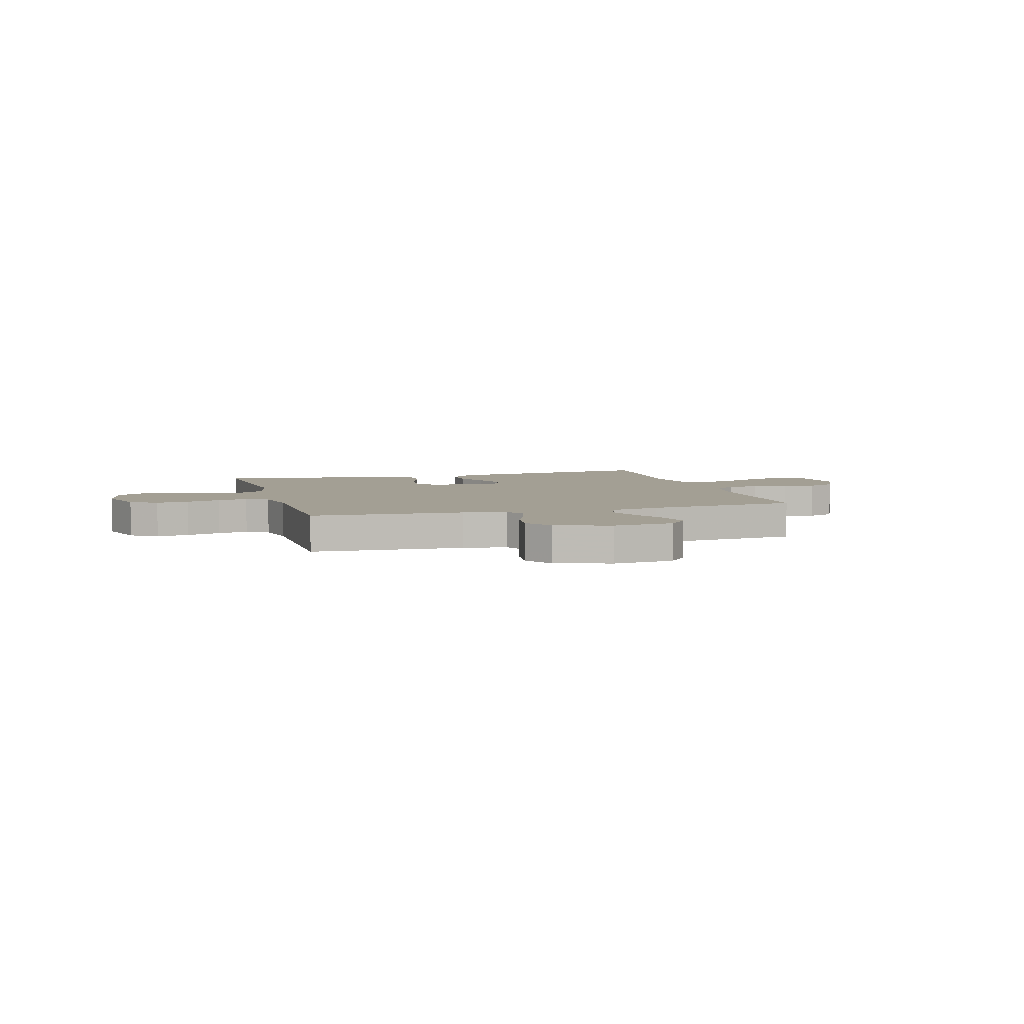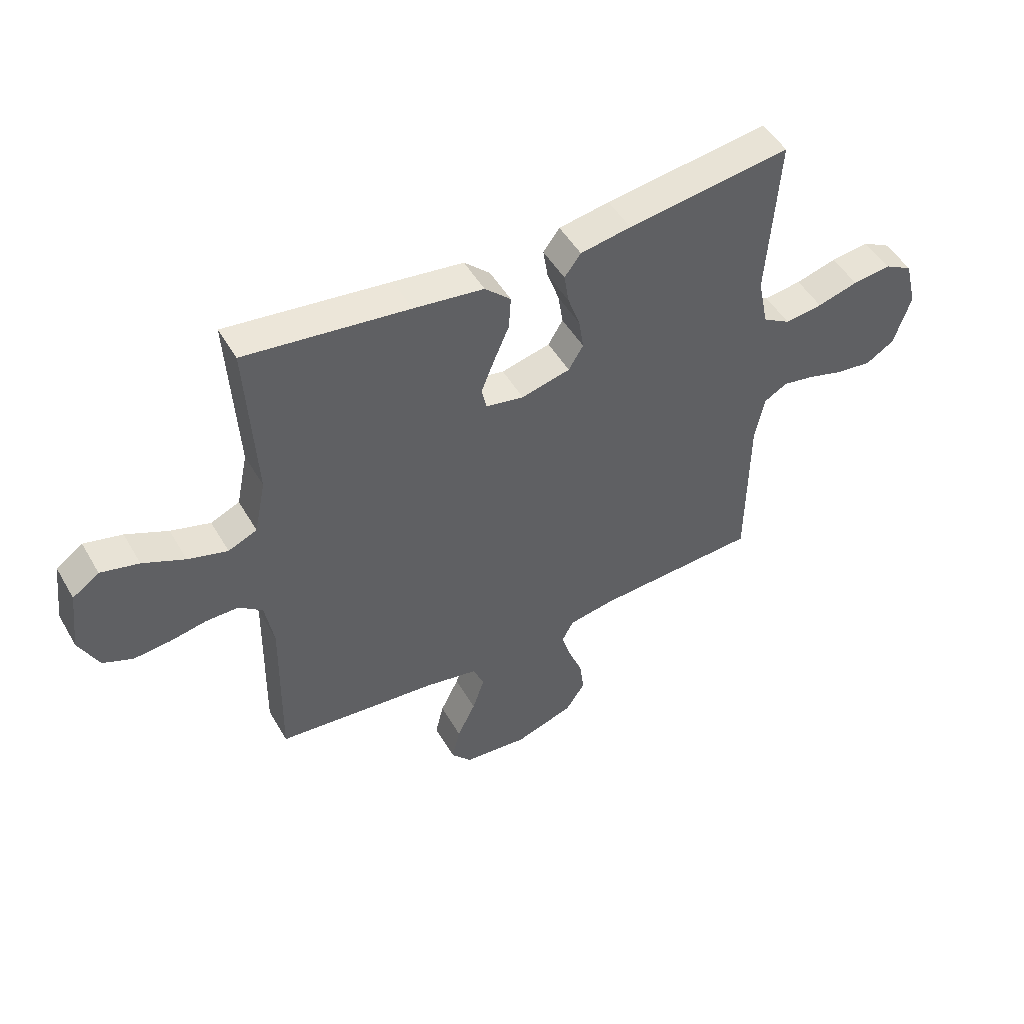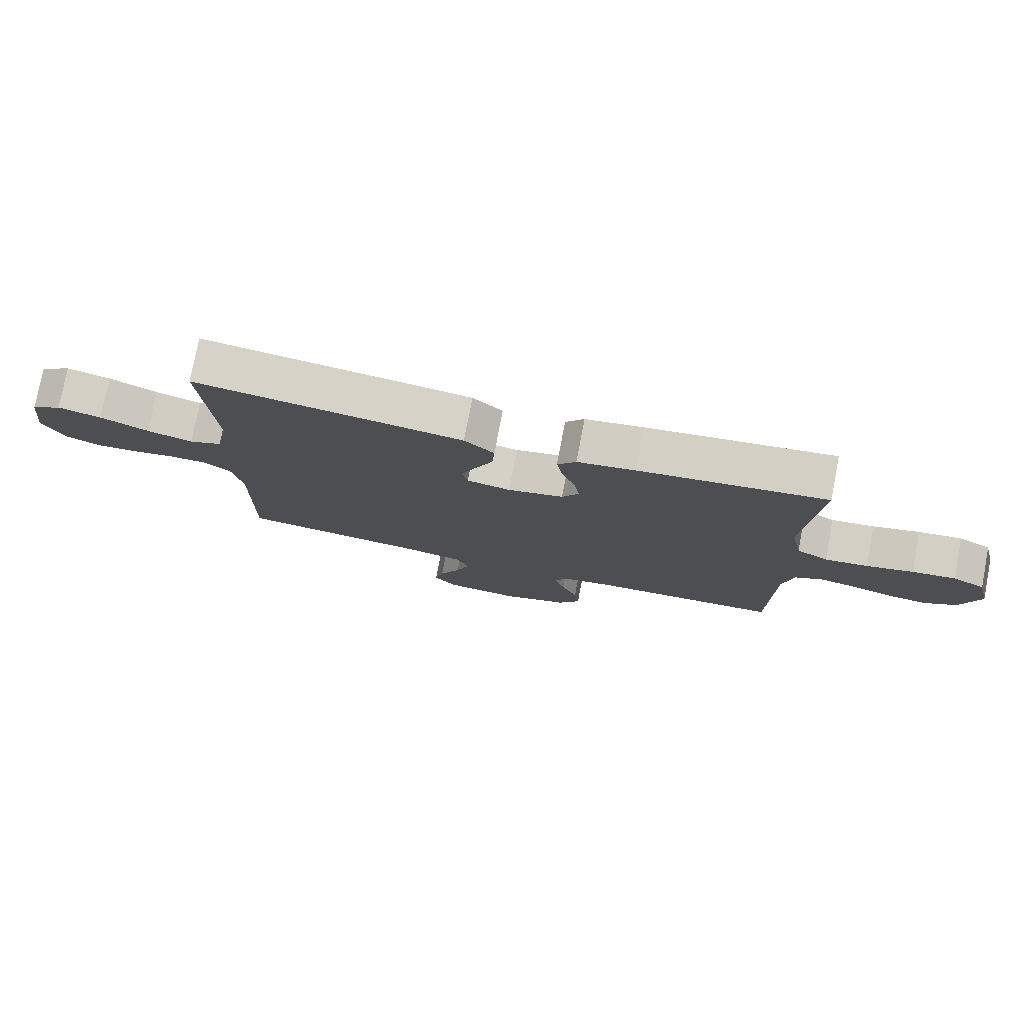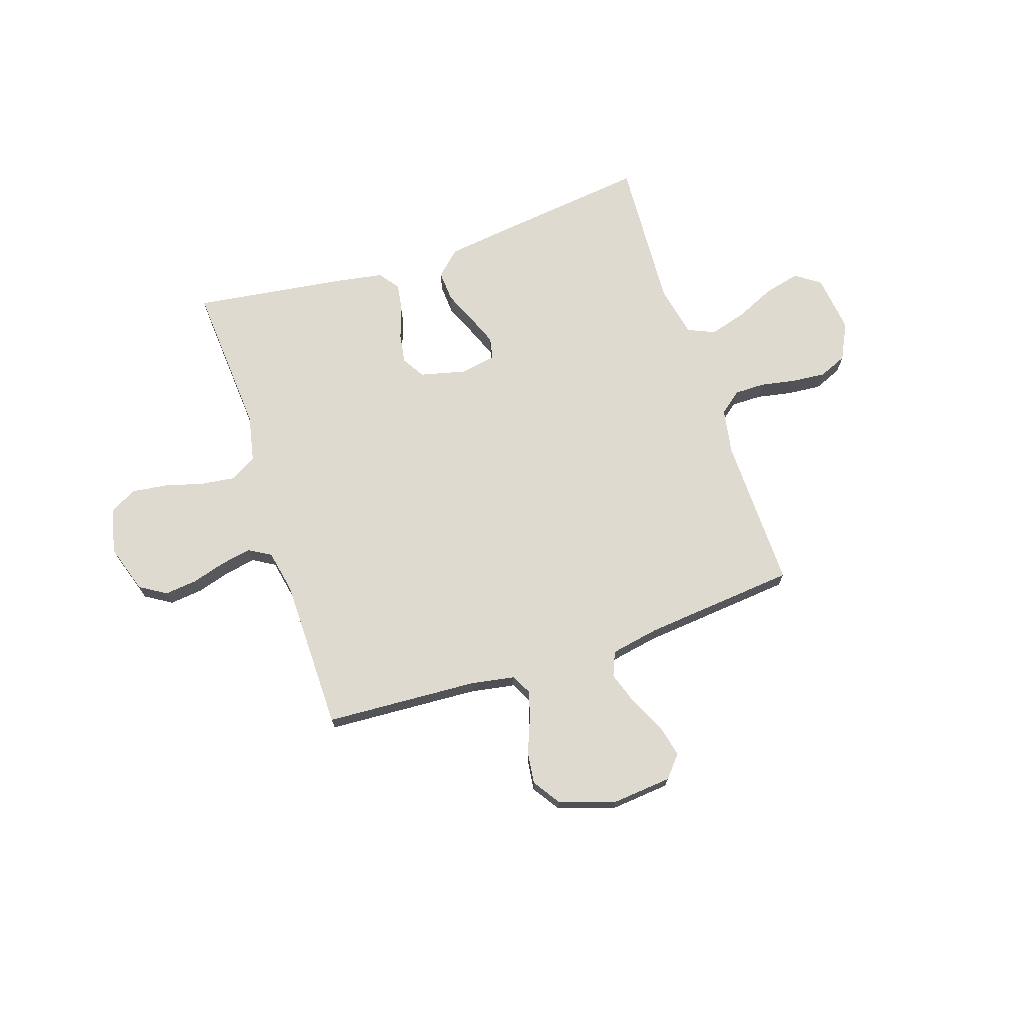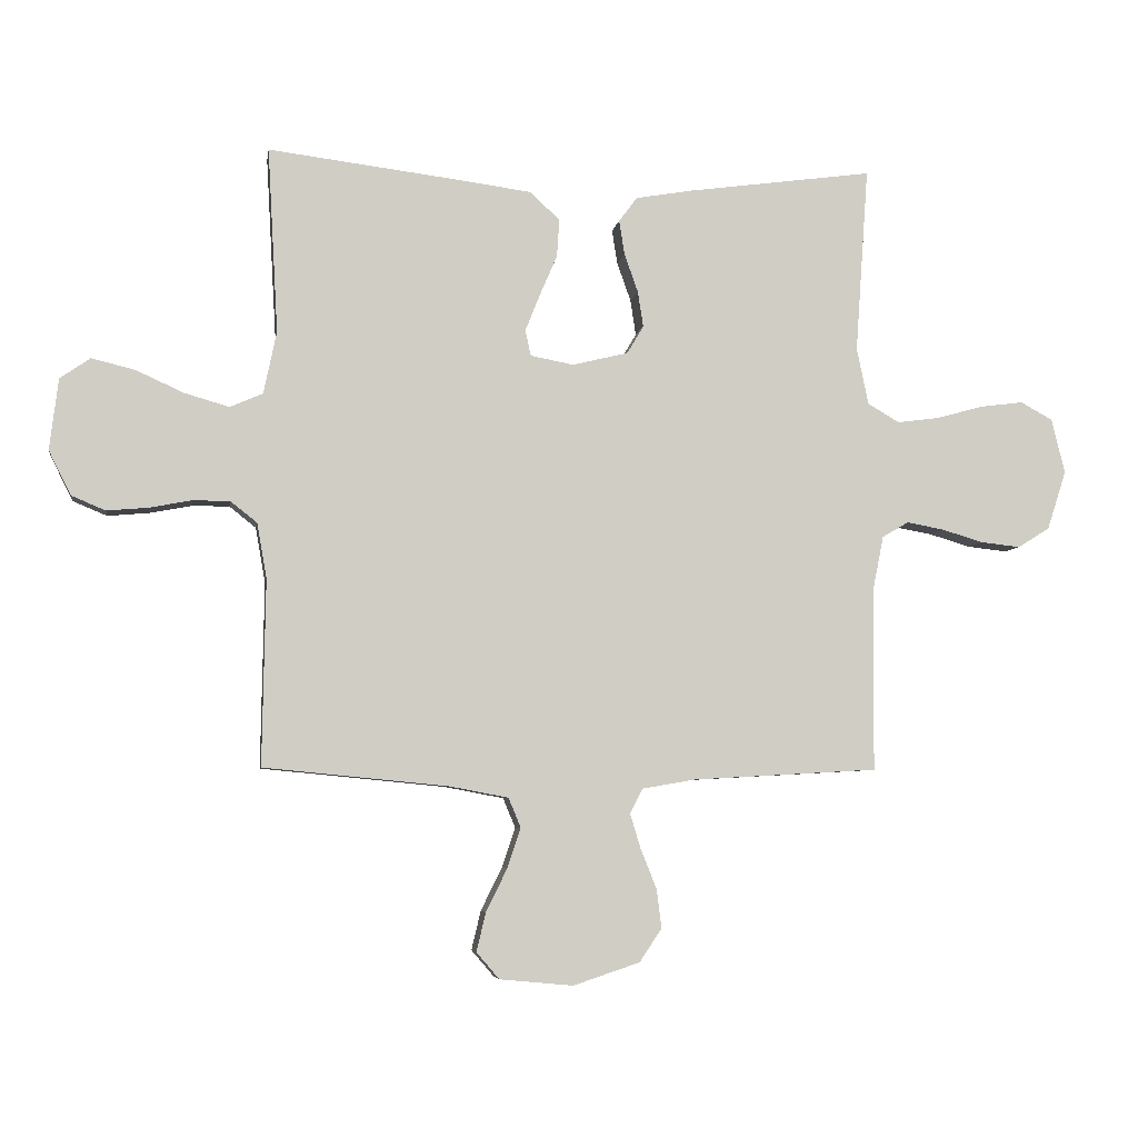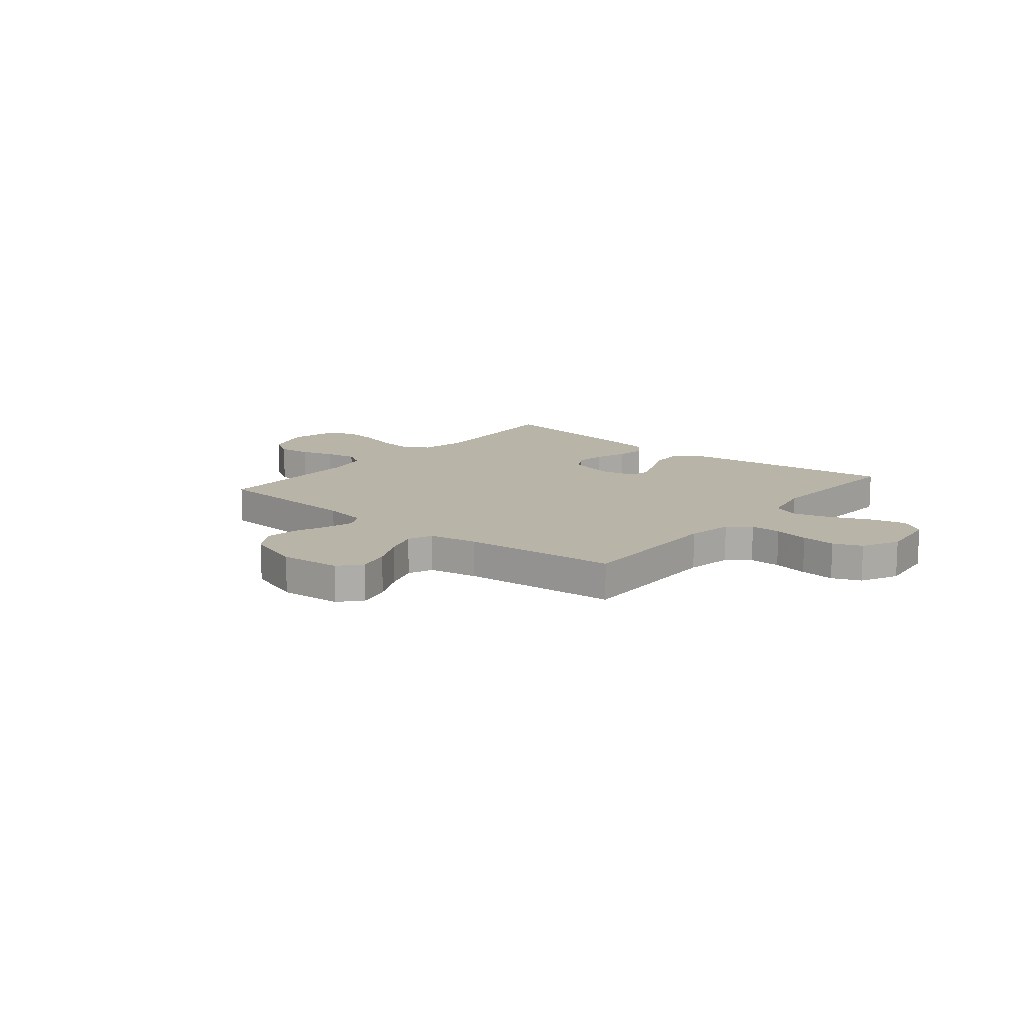
<metadata>
{"format":"obj","ext":"obj","renderer":"f3d","projection":"perspective","resolution":1024,"background":"white","views":[{"elev":5.3,"azim":163.7,"up":"+Y"},{"elev":49.1,"azim":-29.1,"up":"+Z"},{"elev":77.7,"azim":10.8,"up":"+Z"},{"elev":70.9,"azim":161.7,"up":"+Y"},{"elev":-5.8,"azim":-8.7,"up":"+Z"},{"elev":13.3,"azim":-140.4,"up":"+Y"}]}
</metadata>
<code>
v 0.5 0.07 -0.5
v 0.2 0.07 -0.517
v 0.114 0.07 -0.532
v 0.093 0.07 -0.572
v 0.11 0.07 -0.628
v 0.136 0.07 -0.693
v 0.144 0.07 -0.756
v 0.108 0.07 -0.81
v 0 0.07 -0.846
v -0.119 0.07 -0.835
v -0.156 0.07 -0.792
v -0.141 0.07 -0.729
v -0.107 0.07 -0.66
v -0.085 0.07 -0.595
v -0.105 0.07 -0.547
v -0.2 0.07 -0.529
v -0.5 0.07 -0.5
v -0.495 0.07 -0.2
v -0.511 0.07 -0.11
v -0.554 0.07 -0.076
v -0.614 0.07 -0.076
v -0.682 0.07 -0.089
v -0.749 0.07 -0.095
v -0.804 0.07 -0.072
v -0.84 0.07 0
v -0.826 0.07 0.115
v -0.777 0.07 0.149
v -0.707 0.07 0.132
v -0.63 0.07 0.097
v -0.557 0.07 0.076
v -0.504 0.07 0.099
v -0.483 0.07 0.2
v -0.5 0.07 0.5
v -0.2 0.07 0.463
v -0.071 0.07 0.446
v -0.023 0.07 0.401
v -0.027 0.07 0.34
v -0.055 0.07 0.275
v -0.079 0.07 0.215
v -0.07 0.07 0.173
v 0 0.07 0.16
v 0.09 0.07 0.182
v 0.117 0.07 0.227
v 0.108 0.07 0.285
v 0.086 0.07 0.347
v 0.077 0.07 0.403
v 0.107 0.07 0.443
v 0.2 0.07 0.459
v 0.5 0.07 0.5
v 0.479 0.07 0.2
v 0.498 0.07 0.108
v 0.549 0.07 0.078
v 0.618 0.07 0.087
v 0.693 0.07 0.108
v 0.763 0.07 0.117
v 0.815 0.07 0.089
v 0.837 0.07 0
v 0.806 0.07 -0.096
v 0.754 0.07 -0.128
v 0.69 0.07 -0.121
v 0.623 0.07 -0.101
v 0.563 0.07 -0.09
v 0.52 0.07 -0.115
v 0.503 0.07 -0.2
v 0.5 0 -0.5
v 0.2 0 -0.517
v 0.114 0 -0.532
v 0.093 0 -0.572
v 0.11 0 -0.628
v 0.136 0 -0.693
v 0.144 0 -0.756
v 0.108 0 -0.81
v 0 0 -0.846
v -0.119 0 -0.835
v -0.156 0 -0.792
v -0.141 0 -0.729
v -0.107 0 -0.66
v -0.085 0 -0.595
v -0.105 0 -0.547
v -0.2 0 -0.529
v -0.5 0 -0.5
v -0.495 0 -0.2
v -0.511 0 -0.11
v -0.554 0 -0.076
v -0.614 0 -0.076
v -0.682 0 -0.089
v -0.749 0 -0.095
v -0.804 0 -0.072
v -0.84 0 0
v -0.826 0 0.115
v -0.777 0 0.149
v -0.707 0 0.132
v -0.63 0 0.097
v -0.557 0 0.076
v -0.504 0 0.099
v -0.483 0 0.2
v -0.5 0 0.5
v -0.2 0 0.463
v -0.071 0 0.446
v -0.023 0 0.401
v -0.027 0 0.34
v -0.055 0 0.275
v -0.079 0 0.215
v -0.07 0 0.173
v 0 0 0.16
v 0.09 0 0.182
v 0.117 0 0.227
v 0.108 0 0.285
v 0.086 0 0.347
v 0.077 0 0.403
v 0.107 0 0.443
v 0.2 0 0.459
v 0.5 0 0.5
v 0.479 0 0.2
v 0.498 0 0.108
v 0.549 0 0.078
v 0.618 0 0.087
v 0.693 0 0.108
v 0.763 0 0.117
v 0.815 0 0.089
v 0.837 0 0
v 0.806 0 -0.096
v 0.754 0 -0.128
v 0.69 0 -0.121
v 0.623 0 -0.101
v 0.563 0 -0.09
v 0.52 0 -0.115
v 0.503 0 -0.2
f 59 60 61
f 58 59 61
f 57 58 61
f 56 57 61
f 55 56 61
f 54 55 61
f 53 54 61
f 52 53 61 62
f 51 52 62 63
f 48 49 50
f 47 48 50
f 46 47 50
f 45 46 50
f 44 45 50
f 51 63 64
f 50 51 64
f 44 50 64
f 43 44 64
f 36 37 38
f 35 36 38
f 34 35 38
f 33 34 38
f 32 33 38
f 31 32 38 39
f 30 31 39 40
f 27 28 29
f 26 27 29
f 25 26 29
f 24 25 29
f 23 24 29
f 22 23 29
f 21 22 29
f 20 21 29 30
f 30 40 41
f 20 30 41
f 19 20 41
f 16 17 18
f 19 41 42
f 18 19 42
f 16 18 42
f 15 16 42
f 11 12 13
f 10 11 13
f 9 10 13
f 8 9 13
f 7 8 13
f 6 7 13
f 5 6 13
f 4 5 13 14
f 64 1 2
f 43 64 2
f 42 43 2
f 14 15 42
f 4 14 42
f 3 4 42
f 2 3 42
f 125 124 123
f 125 123 122
f 125 122 121
f 125 121 120
f 125 120 119
f 125 119 118
f 125 118 117
f 126 125 117 116
f 127 126 116 115
f 114 113 112
f 114 112 111
f 114 111 110
f 114 110 109
f 114 109 108
f 128 127 115
f 128 115 114
f 128 114 108
f 128 108 107
f 102 101 100
f 102 100 99
f 102 99 98
f 102 98 97
f 102 97 96
f 103 102 96 95
f 104 103 95 94
f 93 92 91
f 93 91 90
f 93 90 89
f 93 89 88
f 93 88 87
f 93 87 86
f 93 86 85
f 94 93 85 84
f 105 104 94
f 105 94 84
f 105 84 83
f 82 81 80
f 106 105 83
f 106 83 82
f 106 82 80
f 106 80 79
f 77 76 75
f 77 75 74
f 77 74 73
f 77 73 72
f 77 72 71
f 77 71 70
f 77 70 69
f 78 77 69 68
f 66 65 128
f 66 128 107
f 66 107 106
f 106 79 78
f 106 78 68
f 106 68 67
f 106 67 66
f 1 65 66 2
f 2 66 67 3
f 3 67 68 4
f 4 68 69 5
f 5 69 70 6
f 6 70 71 7
f 7 71 72 8
f 8 72 73 9
f 9 73 74 10
f 10 74 75 11
f 11 75 76 12
f 12 76 77 13
f 13 77 78 14
f 14 78 79 15
f 15 79 80 16
f 16 80 81 17
f 17 81 82 18
f 18 82 83 19
f 19 83 84 20
f 20 84 85 21
f 21 85 86 22
f 22 86 87 23
f 23 87 88 24
f 24 88 89 25
f 25 89 90 26
f 26 90 91 27
f 27 91 92 28
f 28 92 93 29
f 29 93 94 30
f 30 94 95 31
f 31 95 96 32
f 32 96 97 33
f 33 97 98 34
f 34 98 99 35
f 35 99 100 36
f 36 100 101 37
f 37 101 102 38
f 38 102 103 39
f 39 103 104 40
f 40 104 105 41
f 41 105 106 42
f 42 106 107 43
f 43 107 108 44
f 44 108 109 45
f 45 109 110 46
f 46 110 111 47
f 47 111 112 48
f 48 112 113 49
f 49 113 114 50
f 50 114 115 51
f 51 115 116 52
f 52 116 117 53
f 53 117 118 54
f 54 118 119 55
f 55 119 120 56
f 56 120 121 57
f 57 121 122 58
f 58 122 123 59
f 59 123 124 60
f 60 124 125 61
f 61 125 126 62
f 62 126 127 63
f 63 127 128 64
f 64 128 65 1

</code>
